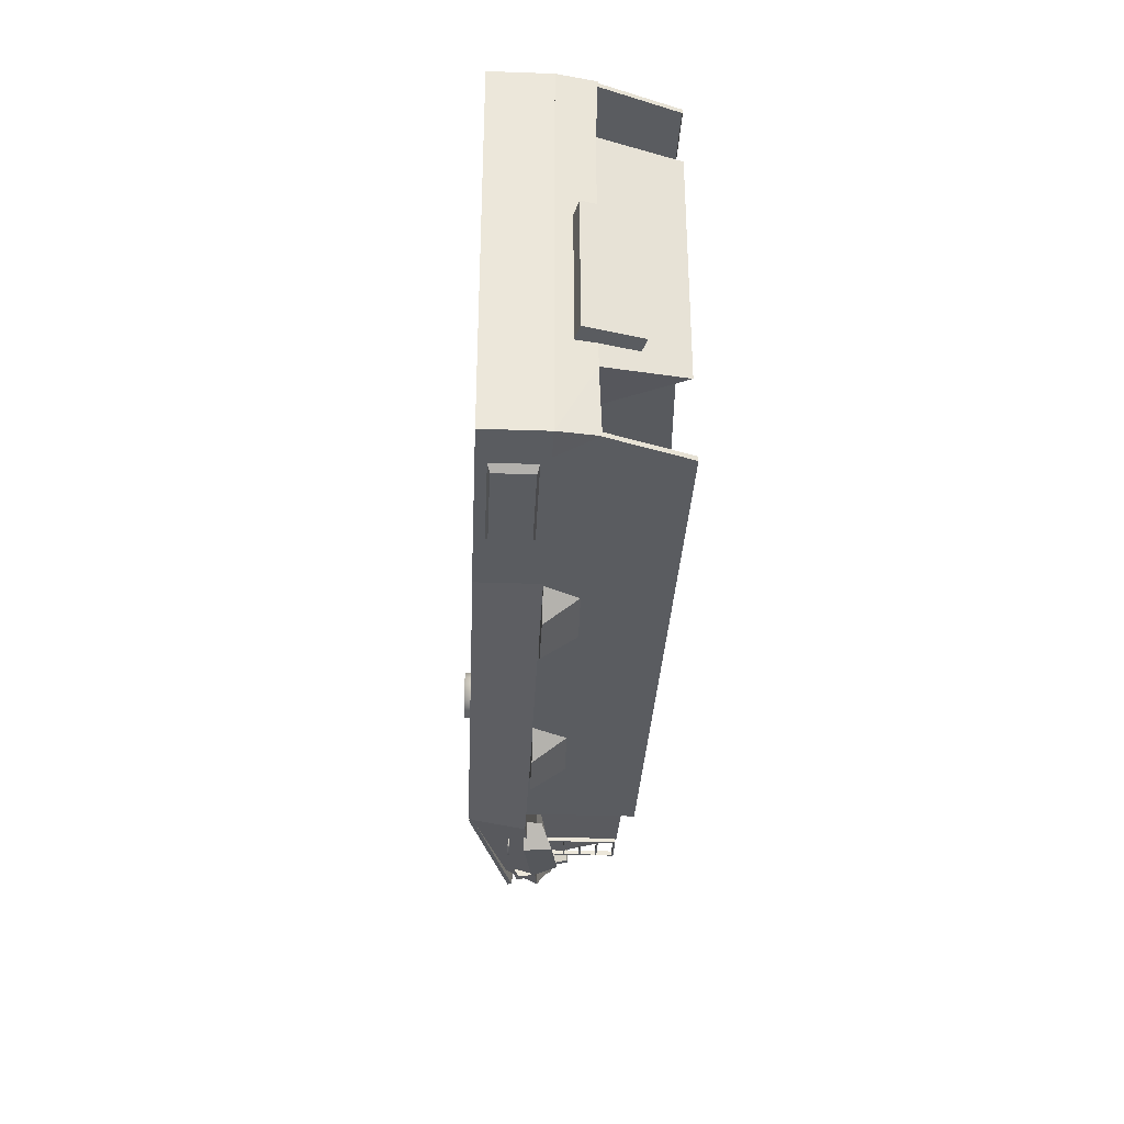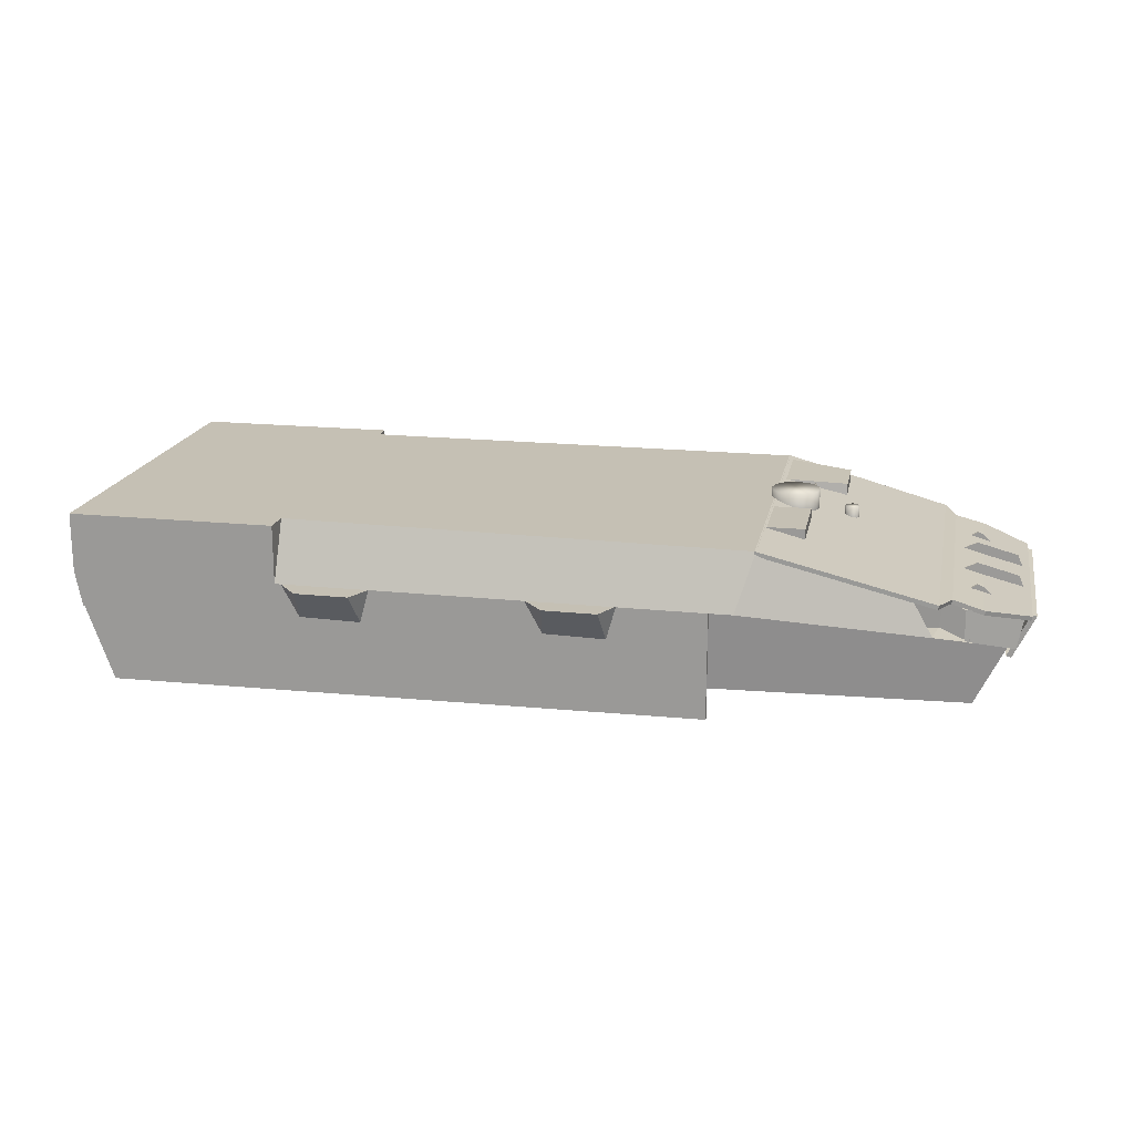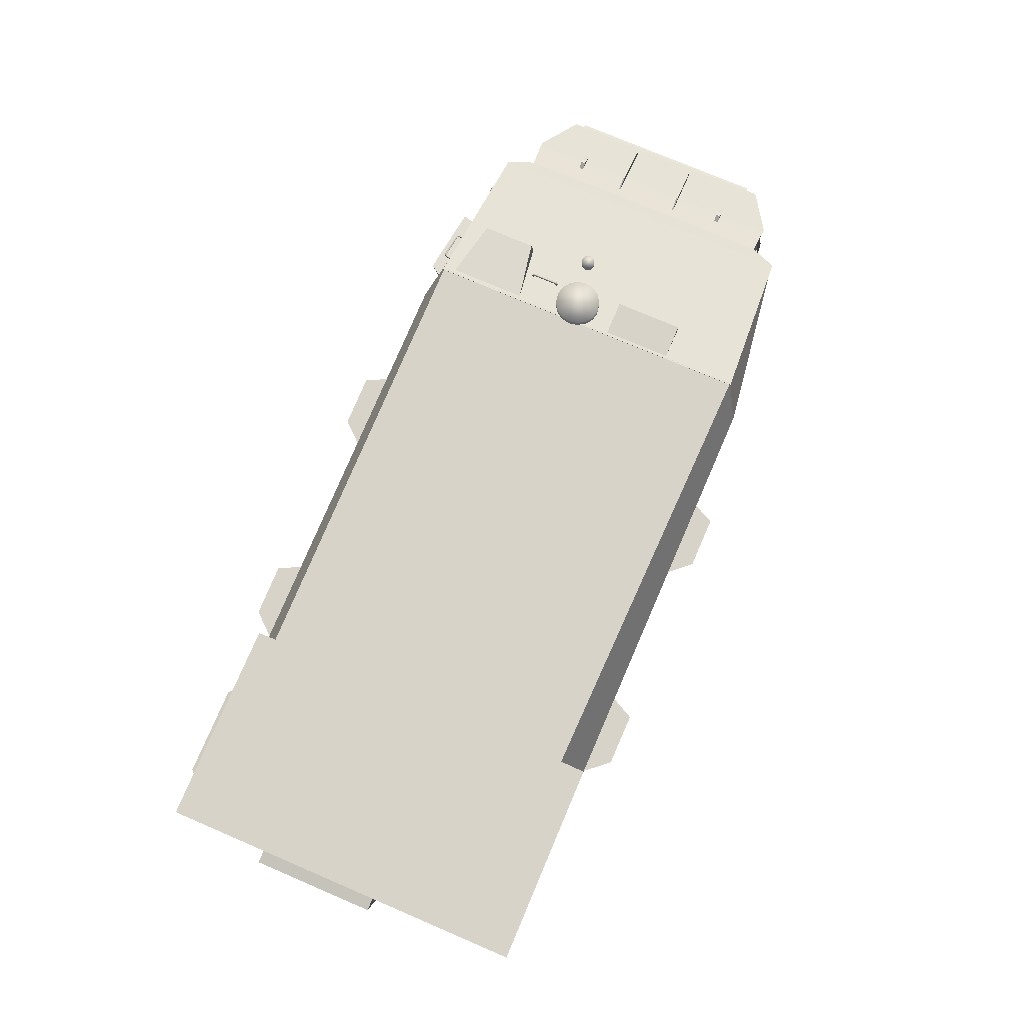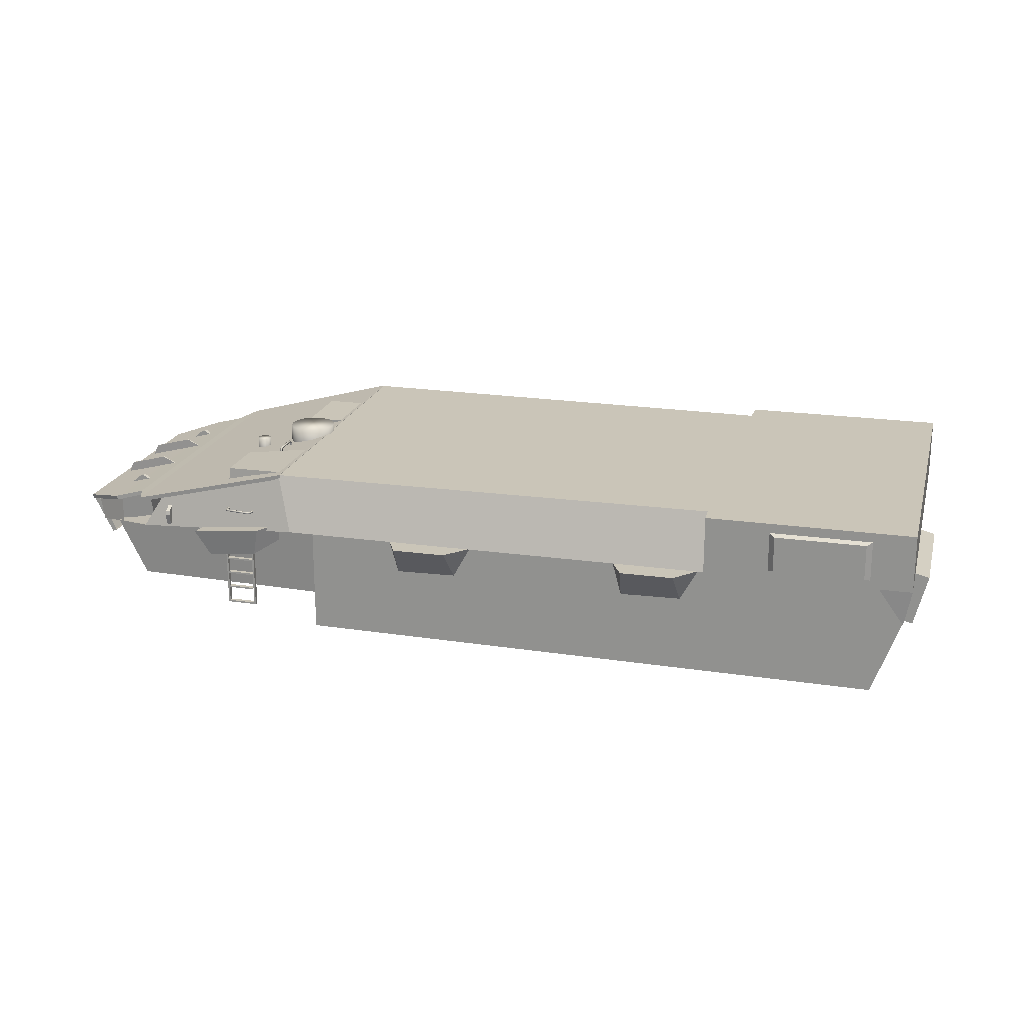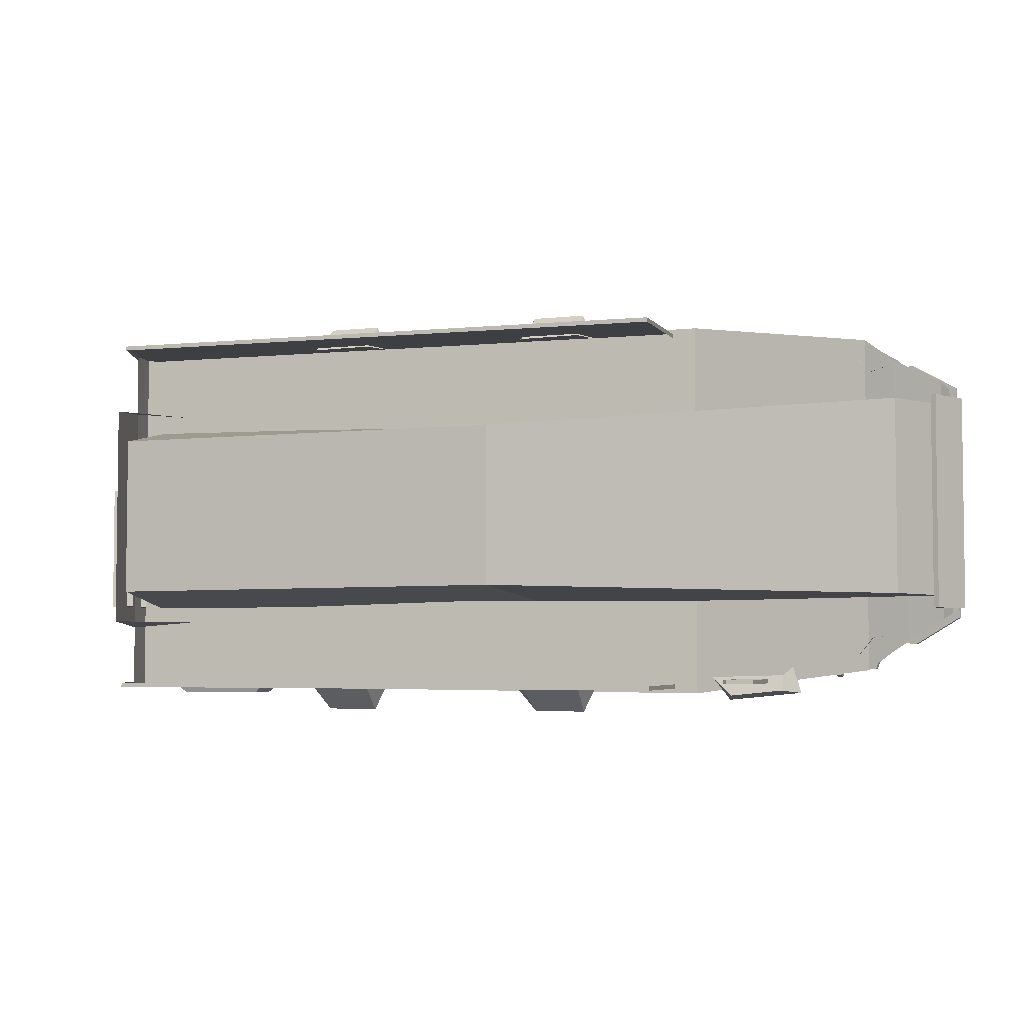
<metadata>
{"format":"obj","ext":"obj","renderer":"f3d","projection":"perspective","resolution":1024,"background":"white","views":[{"elev":-33.8,"azim":-92.7,"up":"+Z"},{"elev":18.2,"azim":11.4,"up":"+Y"},{"elev":76.3,"azim":-66.9,"up":"+Y"},{"elev":20.5,"azim":-165.2,"up":"+Y"},{"elev":-4.1,"azim":18.7,"up":"+Z"}]}
</metadata>
<code>
o bot_low
v 2.588 2.57 -2
v 5.507 1.811 -1.314
v 4.521 2.067 -1.903
v 5.007 1.941 -1.613
v 4.656 2.037 -1.591
v 2.588 2.57 2
v 5.507 1.811 1.314
v 4.521 2.067 1.903
v 5.007 1.941 1.613
v 4.656 2.037 1.591
v 2.576 2.521 -2
v 5.494 1.763 -1.314
v 4.509 2.019 -1.903
v 4.995 1.893 -1.612
v 4.643 1.989 -1.591
v 2.576 2.521 2
v 5.494 1.763 1.314
v 4.509 2.019 1.903
v 4.995 1.893 1.612
v 4.643 1.989 1.591
v -5.046 1.912 -2.167
v -5.046 2.581 -2.167
v -2.676 1.912 -2.167
v -2.676 2.581 -2.167
v -2.67 2.581 -1.949
v 2.405 1.916 -2.199
v 2.604 2.566 -1.988
v 4.474 1.708 -1.913
v 4.242 2.091 -1.846
v 5.428 1.749 -1.259
v 4.981 1.9 -1.511
v 4.955 1.587 -1.56
v 4.566 2.03 -1.568
v 4.526 1.664 -1.542
v 4.241 1.748 -1.885
v 5.348 1.501 -1.334
v -4.691 0.7885 -0.9508
v -4.691 1.713 -1.145
v 4.94 0.6831 -1.06
v 5.341 1.499 -1.068
v 0.2146 0.5392 -0.9238
v 0.4392 2.243 -1.118
v -4.761 0.6691 -1.325
v -4.256 1.685 -1.33
v -4.976 1.519 -1.394
v -4.672 1.912 -2.167
v -4.966 1.494 -2.144
v -5.046 1.912 2.157
v -5.046 2.581 2.157
v -2.676 1.912 2.157
v -2.676 2.581 2.157
v -2.67 2.581 1.861
v 2.405 1.916 2.199
v 2.604 2.567 1.988
v 4.474 1.708 1.914
v 4.242 2.095 1.846
v 5.423 1.767 1.301
v 4.841 1.906 1.577
v 4.867 1.596 1.626
v 4.566 2.033 1.554
v 4.526 1.664 1.528
v 4.241 1.748 1.863
v 5.357 1.441 1.346
v -4.691 0.7885 0.9544
v -4.691 1.713 1.148
v 4.94 0.6831 1.09
v 5.341 1.499 1.099
v 0.2146 0.5392 0.9544
v 0.4392 2.243 1.148
v -4.761 0.6691 1.325
v -4.256 1.615 1.33
v -4.976 1.519 1.394
v -4.672 1.912 2.157
v -4.966 1.494 2.157
v 5.013 1.935 -1.44
v 4.998 1.609 -1.485
v 4.26 2.105 -1.833
v 4.241 2.107 1.861
v 4.804 1.954 1.645
v 4.806 1.595 1.652
v 4.47 1.71 -1.894
v 5.127 1.558 -1.46
v 4.534 1.704 -1.519
v 4.152 1.788 -1.904
v 4.47 1.71 1.886
v 4.901 1.571 1.613
v 4.53 1.695 1.527
v 4.162 1.785 1.906
v -4.575 2.006 -2.159
v -4.575 2.474 -2.159
v -4.503 2.035 -2.231
v -4.503 2.445 -2.231
v -3.405 2.006 -2.159
v -3.405 2.474 -2.159
v -3.477 2.035 -2.231
v -3.477 2.445 -2.231
v 2.673 2.285 -0.9405
v 2.624 2.556 -0.9405
v 2.673 2.285 -1.856
v 2.624 2.556 -1.856
v 3.365 2.285 -1.036
v 3.365 2.497 -1.084
v 3.365 2.285 -1.761
v 3.365 2.497 -1.713
v 2.824 2.432 -0.4882
v 2.824 2.657 -0.4882
v 2.93 2.432 -0.4671
v 2.93 2.657 -0.4671
v 3.02 2.432 -0.4071
v 3.02 2.657 -0.4071
v 3.08 2.432 -0.3173
v 3.08 2.657 -0.3173
v 3.101 2.432 -0.2113
v 3.101 2.657 -0.2113
v 3.08 2.432 -0.1054
v 3.08 2.657 -0.1054
v 3.02 2.432 -0.01554
v 3.02 2.657 -0.01554
v 2.93 2.432 0.04448
v 2.93 2.657 0.04448
v 2.824 2.432 0.06555
v 2.824 2.657 0.06555
v 2.718 2.432 0.04448
v 2.718 2.657 0.04448
v 2.628 2.432 -0.01554
v 2.628 2.657 -0.01554
v 2.568 2.432 -0.1054
v 2.568 2.657 -0.1054
v 2.547 2.432 -0.2113
v 2.547 2.657 -0.2113
v 2.568 2.432 -0.3173
v 2.568 2.657 -0.3173
v 2.628 2.432 -0.4071
v 2.628 2.657 -0.4071
v 2.718 2.432 -0.4671
v 2.718 2.657 -0.4671
v 2.623 2.31 1.1
v 2.623 2.57 1.1
v 2.623 2.31 0.287
v 2.623 2.57 0.287
v 3.045 2.31 1.1
v 3.045 2.57 1.1
v 3.045 2.31 0.287
v 3.045 2.57 0.287
v 3.469 2.29 -0.4063
v 3.469 2.457 -0.4063
v 3.528 2.29 -0.3818
v 3.528 2.457 -0.3818
v 3.553 2.29 -0.3226
v 3.553 2.457 -0.3226
v 3.528 2.29 -0.2635
v 3.528 2.457 -0.2635
v 3.469 2.29 -0.2389
v 3.469 2.457 -0.2389
v 3.41 2.29 -0.2635
v 3.41 2.457 -0.2635
v 3.385 2.29 -0.3226
v 3.385 2.457 -0.3226
v 3.41 2.29 -0.3818
v 3.41 2.457 -0.3818
v 5.369 1.959 -0.3697
v 4.913 2.081 -0.3737
v 5.439 1.801 -0.3691
v 4.727 1.991 -0.3753
v 5.369 1.959 -0.3864
v 4.914 2.081 -0.3904
v 5.439 1.801 -0.3858
v 4.727 1.991 -0.392
v 5.369 1.959 0.3697
v 4.913 2.081 0.3737
v 5.439 1.801 0.3691
v 4.727 1.991 0.3753
v 5.369 1.959 0.3864
v 4.914 2.081 0.3904
v 5.439 1.801 0.3858
v 4.727 1.991 0.392
v 4.092 1.778 -1.861
v 4.092 2.016 -1.861
v 4.092 1.778 -1.971
v 4.144 1.778 -1.861
v 4.144 2.016 -1.861
v 4.144 1.778 -1.971
v 4.092 1.971 -1.95
v 4.092 1.9 -1.996
v 4.092 1.95 -1.983
v 4.144 1.9 -1.996
v 4.144 1.971 -1.95
v 4.144 1.95 -1.983
v 2.639 1.718 -2.001
v 2.62 1.943 -2.001
v 2.879 1.592 -2.214
v 2.805 1.919 -2.272
v 3.504 1.584 -1.974
v 3.584 1.808 -1.868
v 3.491 1.502 -2.15
v 3.671 1.797 -2.181
v 0.1283 1.908 -2.136
v 0.3318 1.498 -2.111
v 1.145 1.908 -2.136
v 1.039 1.498 -2.123
v 0.3817 1.908 -2.426
v 0.9965 1.908 -2.432
v -2.617 1.908 -2.136
v -2.413 1.498 -2.111
v -1.6 1.908 -2.136
v -1.707 1.498 -2.123
v -2.364 1.908 -2.426
v -1.749 1.908 -2.432
v 0.1283 1.908 2.136
v 0.3318 1.498 2.111
v 1.145 1.908 2.136
v 1.039 1.498 2.123
v 0.3817 1.908 2.426
v 0.9965 1.908 2.432
v -2.617 1.908 2.136
v -2.413 1.498 2.111
v -1.6 1.908 2.136
v -1.707 1.498 2.123
v -2.364 1.908 2.426
v -1.749 1.908 2.432
v 5.316 1.281 -1.207
v 5.559 1.77 -1.207
v 5.316 1.281 1.19
v 5.559 1.77 1.19
v 5.261 1.302 -1.207
v 5.503 1.791 -1.207
v 5.261 1.302 1.19
v 5.503 1.791 1.19
v -5.05 1.088 0.3546
v -5.203 1.69 0.3546
v -5.05 1.088 -1.129
v -5.203 1.69 -1.129
v -4.799 1.153 0.3546
v -4.952 1.754 0.3546
v -4.799 1.153 -1.129
v -4.952 1.754 -1.129
v 4.838 1.977 -1.003
v 5.135 1.87 -1.003
v 4.838 1.977 -0.9519
v 5.135 1.87 -0.9519
v 4.975 2.009 -1.003
v 4.922 2.029 -1.003
v 4.975 2.009 -0.9519
v 4.922 2.029 -0.9519
v 4.838 1.977 1.003
v 5.135 1.87 1.003
v 4.838 1.977 0.9519
v 5.135 1.87 0.9519
v 4.975 2.009 1.003
v 4.922 2.029 1.003
v 4.975 2.009 0.9519
v 4.922 2.029 0.9519
v 2.98 0.865 -2.021
v 2.958 1.716 -2.021
v 2.98 0.865 -2.069
v 2.958 1.716 -2.069
v 3.296 0.865 -2.021
v 3.318 1.716 -2.021
v 3.296 0.865 -2.069
v 3.318 1.716 -2.069
v 2.98 1.063 -2.021
v 2.98 1.255 -2.021
v 2.98 1.443 -2.021
v 2.98 1.443 -2.069
v 2.98 1.255 -2.069
v 2.98 1.063 -2.069
v 3.296 1.443 -2.069
v 3.296 1.255 -2.069
v 3.296 1.063 -2.069
v 3.296 1.443 -2.021
v 3.296 1.255 -2.021
v 3.296 1.063 -2.021
v 2.98 0.8451 -2.069
v 3.296 0.8451 -2.069
v 3.296 1.043 -2.069
v 3.296 1.236 -2.069
v 3.296 1.423 -2.069
v 2.98 1.043 -2.069
v 2.98 1.236 -2.069
v 2.98 1.423 -2.069
v 2.958 0.8448 -2.021
v 2.958 0.8448 -2.069
v 3.318 0.8448 -2.069
v 3.318 0.8448 -2.021
v 2.978 0.8448 -2.021
v 2.978 1.716 -2.021
v 2.978 1.716 -2.069
v 3.297 1.716 -2.069
v 3.297 1.716 -2.021
v 2.978 0.8448 -2.069
v 3.297 0.8448 -2.069
v 3.297 0.8448 -2.021
v -4.648 0.6409 -2.144
v 2.13 0.6846 -2.144
v -4.934 1.925 -2.144
v 2.13 1.968 -2.144
v -4.963 1.512 -2.144
v -4.648 0.6409 -2.094
v 2.13 0.6846 -2.094
v 2.13 1.968 -2.094
v -4.963 1.512 -2.094
v -4.648 0.6409 2.144
v 2.13 0.6846 2.144
v -4.934 1.925 2.144
v 2.13 1.968 2.144
v -4.963 1.512 2.144
v -4.648 0.6409 2.094
v 2.13 0.6846 2.094
v 2.13 1.968 2.094
v -4.963 1.512 2.094
v 3.249 2.104 -2.115
v 3.25 2.083 -2.121
v 3.246 2.077 -2.1
v 3.245 2.099 -2.094
v 3.274 2.104 -2.067
v 3.265 2.103 -1.987
v 3.279 2.083 -2.067
v 3.267 2.082 -1.986
v 3.263 2.077 -2.067
v 3.252 2.078 -1.99
v 3.259 2.099 -2.067
v 3.25 2.1 -1.991
v 3.257 2.1 -2.086
v 3.258 2.079 -2.088
v 3.272 2.081 -2.1
v 3.271 2.103 -2.098
v 2.972 2.104 -2.152
v 2.972 2.083 -2.157
v 2.971 2.077 -2.136
v 2.971 2.099 -2.13
v 2.932 2.101 -2.111
v 2.921 2.098 -2.033
v 2.933 2.079 -2.112
v 2.925 2.077 -2.032
v 2.949 2.08 -2.108
v 2.94 2.083 -2.03
v 2.948 2.102 -2.108
v 2.936 2.104 -2.031
v 2.955 2.098 -2.122
v 2.955 2.078 -2.129
v 2.947 2.083 -2.146
v 2.947 2.104 -2.139
v 3.015 2.535 -0.8784
v 2.993 2.541 -0.8788
v 2.987 2.52 -0.8775
v 3.009 2.514 -0.8772
v 3.015 2.49 -0.9101
v 3.013 2.41 -0.9109
v 2.993 2.491 -0.9142
v 2.992 2.41 -0.9132
v 2.987 2.489 -0.8988
v 2.989 2.412 -0.8978
v 3.009 2.489 -0.8946
v 3.01 2.412 -0.8955
v 3.011 2.508 -0.8906
v 2.989 2.51 -0.8914
v 2.991 2.523 -0.9037
v 3.013 2.521 -0.9029
v 3.015 2.535 -0.5992
v 2.993 2.541 -0.5989
v 2.987 2.52 -0.6002
v 3.009 2.514 -0.6005
v 3.011 2.49 -0.5648
v 3.009 2.411 -0.5637
v 2.989 2.491 -0.5657
v 2.988 2.411 -0.5678
v 2.99 2.489 -0.5817
v 2.993 2.411 -0.5829
v 3.013 2.489 -0.5808
v 3.014 2.411 -0.5788
v 3.009 2.504 -0.5859
v 2.988 2.511 -0.5853
v 2.993 2.527 -0.5751
v 3.014 2.52 -0.5758
f 13 18 16 11
f 2 7 17 12
f 1 3 13 11
f 4 2 12 14
f 3 5 15 13
f 5 4 14 15
f 8 6 16 18
f 7 9 19 17
f 10 8 18 20
f 9 10 20 19
f 4 9 7 2
f 3 8 10 5
f 5 10 9 4
f 46 21 22
f 48 49 22 21
f 25 52 54 27
f 23 25 27 26
f 28 26 27 29
f 63 36 30 57
f 33 34 35 77
f 32 80 55 28
f 41 42 40 39
f 73 48 21 46
f 37 38 42 41
f 66 39 40 67
f 24 22 25
f 45 44 43
f 21 46 47
f 23 46 22 24
f 48 21 45 72
f 23 24 25
f 73 49 48
f 50 53 54 52
f 55 56 54 53
f 59 58 60 61
f 60 78 62 61
f 79 80 63 57
f 68 66 67 69
f 28 55 53 26
f 64 68 69 65
f 72 70 71
f 48 74 73
f 50 51 49 73
f 50 52 51
f 22 49 52 25
f 68 41 39 66
f 49 51 52
f 1 11 16 6
f 32 31 30 36
f 75 76 34 33
f 45 21 47
f 36 63 80 32
f 53 50 23 26
f 72 45 43 70
f 50 73 46 23
f 74 48 72
f 64 37 41 68
f 1 6 8 3
f 14 19 20 15
f 12 17 19 14
f 15 20 18 13
f 82 81 83
f 81 84 83
f 86 87 85
f 85 87 88
f 89 90 92 91
f 91 92 96 95
f 95 96 94 93
f 91 95 93 89
f 96 92 90 94
f 99 100 104 103
f 103 104 102 101
f 101 102 98 97
f 104 100 98 102
f 105 106 108 107
f 107 108 110 109
f 109 110 112 111
f 111 112 114 113
f 113 114 116 115
f 115 116 118 117
f 117 118 120 119
f 119 120 122 121
f 121 122 124 123
f 123 124 126 125
f 125 126 128 127
f 127 128 130 129
f 129 130 132 131
f 131 132 134 133
f 133 134 136 135
f 135 136 106 105
f 139 140 144 143
f 143 144 142 141
f 141 142 138 137
f 144 140 138 142
f 110 108 106 136 134 132 130 128 126 124 122 120 118 116 114 112
f 148 150 149 147
f 150 152 151 149
f 152 154 153 151
f 154 156 155 153
f 156 158 157 155
f 158 160 159 157
f 160 146 145 159
f 146 160 158 156 154 152 150 148
f 146 148 147 145
f 161 162 164 163
f 165 167 168 166
f 162 161 165 166
f 161 163 167 165
f 164 162 166 168
f 169 171 172 170
f 173 174 176 175
f 170 174 173 169
f 169 173 175 171
f 172 176 174 170
f 179 184 186 182
f 182 186 188 187
f 179 182 180 177
f 179 183 185 184
f 183 187 188 185
f 185 188 186 184
f 187 183 178 181
f 180 182 187 181
f 177 178 183 179
f 189 190 192 191
f 191 192 196 195
f 195 196 194 193
f 191 195 193 189
f 196 192 190 194
f 202 199 200
f 202 201 197 199
f 201 198 197
f 200 198 201 202
f 208 205 206
f 208 207 203 205
f 207 204 203
f 206 204 207 208
f 214 212 211
f 214 211 209 213
f 213 209 210
f 212 214 213 210
f 220 218 217
f 220 217 215 219
f 219 215 216
f 218 220 219 216
f 223 221 222 224
f 224 228 227 223
f 223 227 225 221
f 222 226 228 224
f 221 225 226 222
f 229 230 232 231
f 231 232 236 235
f 233 234 230 229
f 231 235 233 229
f 236 232 230 234
f 238 241 243 240
f 244 239 240 243
f 238 237 242 241
f 242 244 243 241
f 242 237 239 244
f 246 248 251 249
f 252 251 248 247
f 246 249 250 245
f 250 249 251 252
f 250 252 247 245
f 281 254 256 282
f 283 260 258 284
f 266 269 275 278
f 265 268 276 279
f 264 267 277 280
f 255 259 274 273
f 264 263 270 267
f 265 262 271 268
f 266 261 272 269
f 255 253 257 259
f 285 290 287 286
f 291 292 289 288
f 256 287 290 282
f 283 291 288 260
f 295 293 297
f 296 294 293 295
f 297 293 298 301
f 294 296 300 299
f 293 294 299 298
f 304 306 302
f 305 304 302 303
f 306 310 307 302
f 303 308 309 305
f 302 307 308 303
f 327 330 314 311
f 313 314 330 329
f 328 312 313 329
f 316 315 321 322
f 331 333 334 332
f 320 322 321 319
f 314 323 326 311
f 313 324 323 314
f 318 320 319 317
f 323 321 315 326
f 311 326 325 312
f 319 321 323 324
f 317 319 324 325
f 315 317 325 326
f 312 325 324 313
f 332 338 337 331
f 311 312 328 327
f 335 337 338 336
f 330 327 342 339
f 329 330 339 340
f 334 333 335 336
f 339 342 331 337
f 327 328 341 342
f 339 337 335 340
f 333 341 340 335
f 341 333 331 342
f 328 329 340 341
f 316 318 317 315
f 359 362 346 343
f 345 346 362 361
f 360 344 345 361
f 348 347 353 354
f 363 365 366 364
f 352 354 353 351
f 346 355 358 343
f 345 356 355 346
f 350 352 351 349
f 355 353 347 358
f 343 358 357 344
f 351 353 355 356
f 349 351 356 357
f 347 349 357 358
f 344 357 356 345
f 364 370 369 363
f 343 344 360 359
f 367 369 370 368
f 362 359 374 371
f 361 362 371 372
f 366 365 367 368
f 371 374 363 369
f 359 360 373 374
f 371 369 367 372
f 365 373 372 367
f 373 365 363 374
f 360 361 372 373
f 348 350 349 347

</code>
